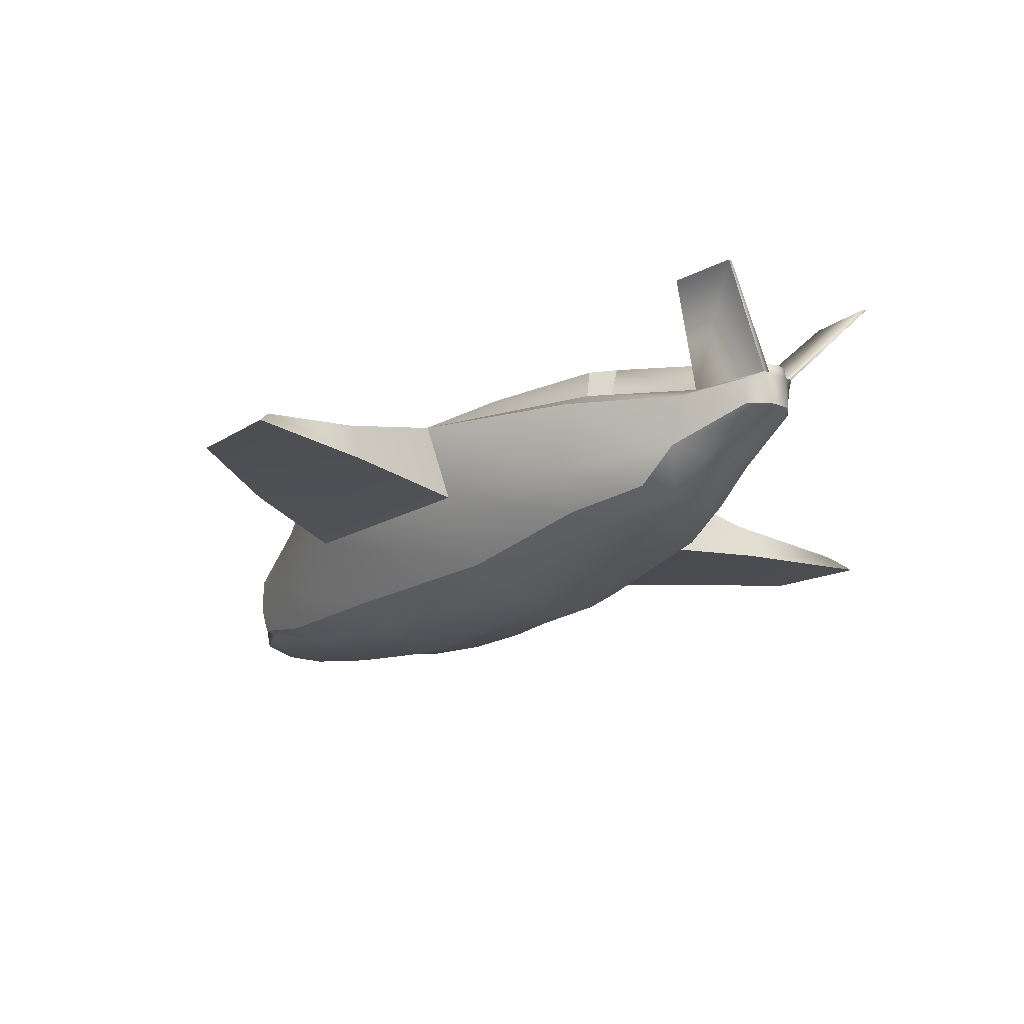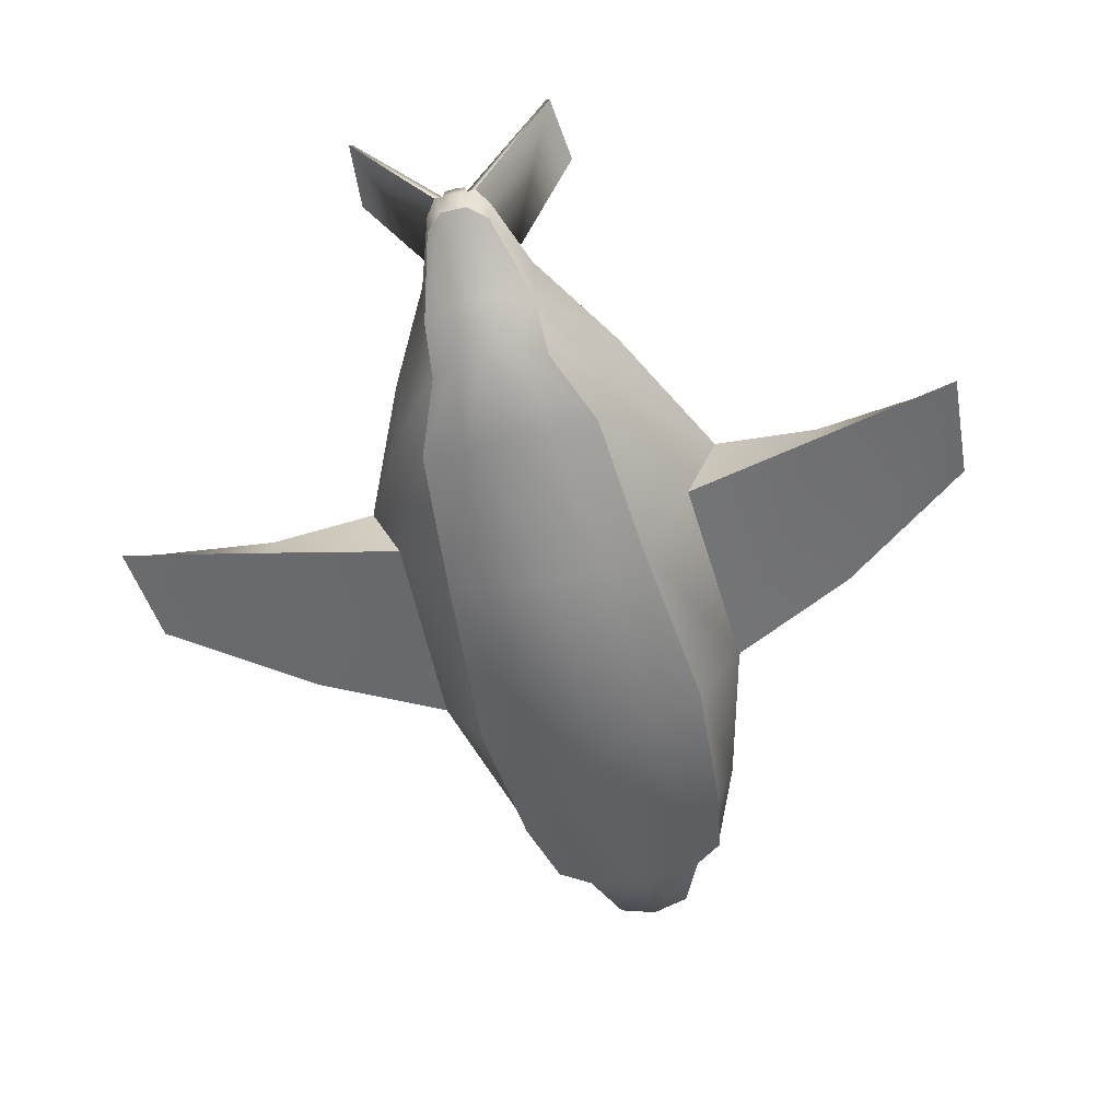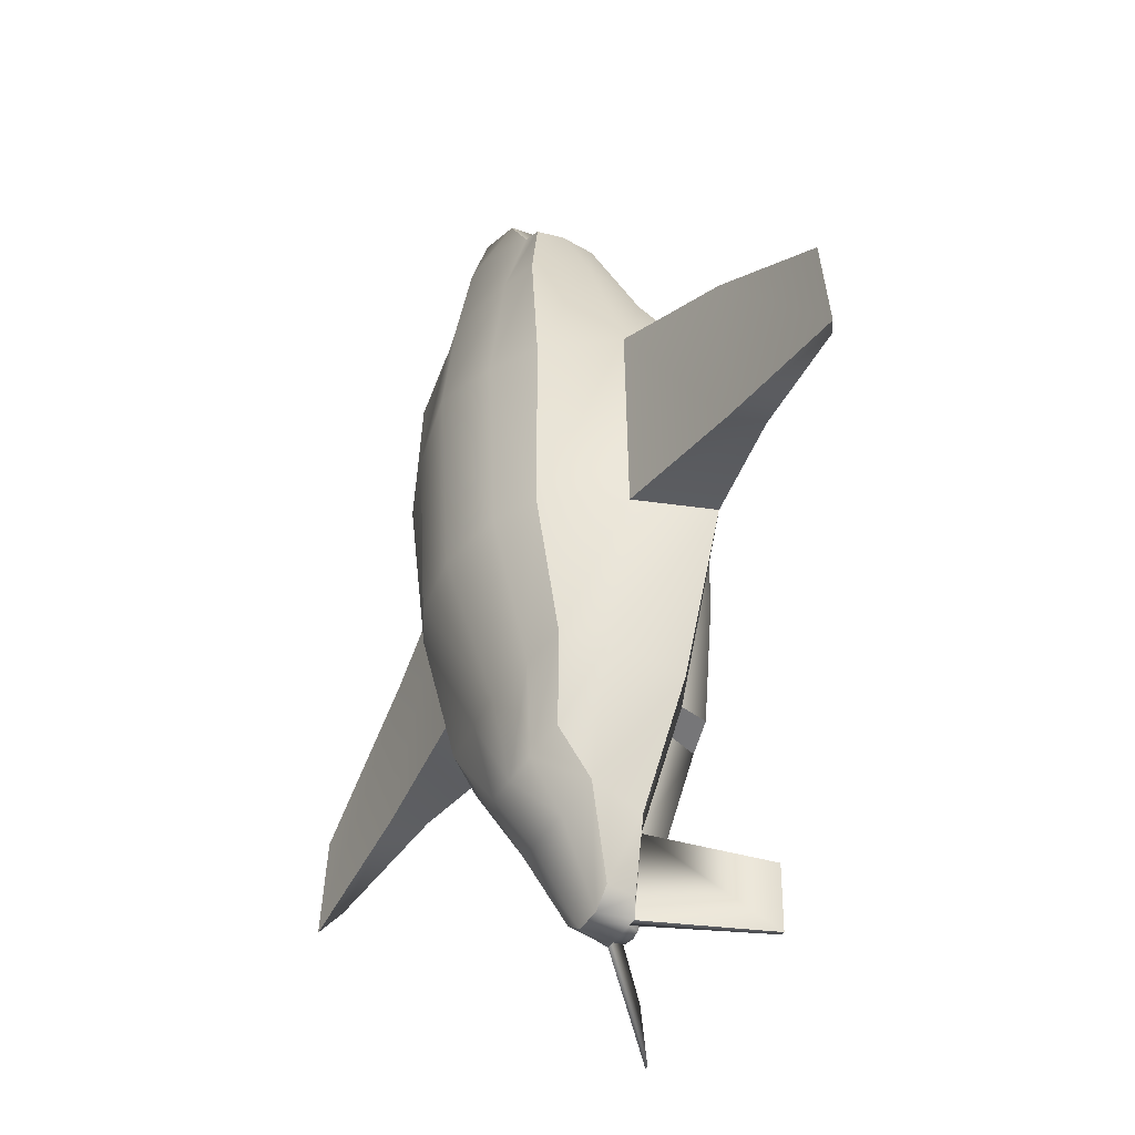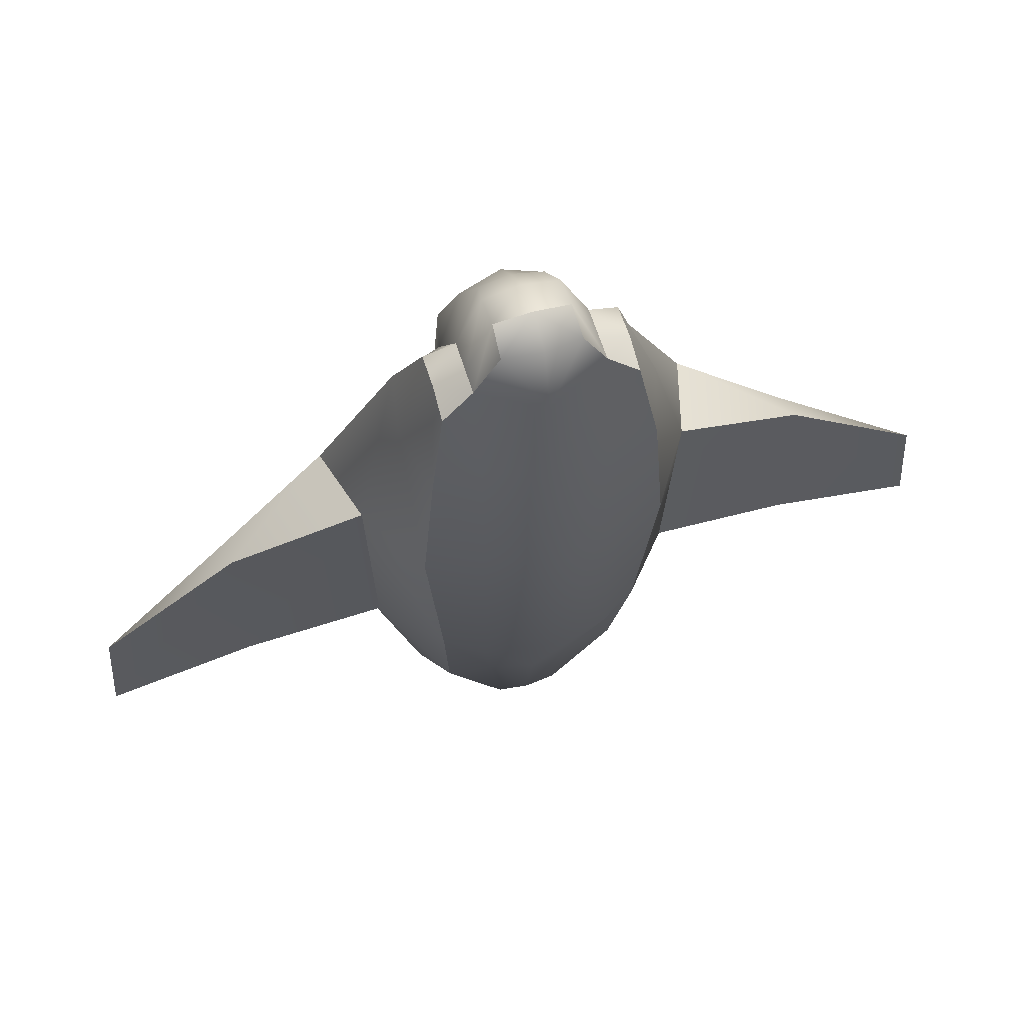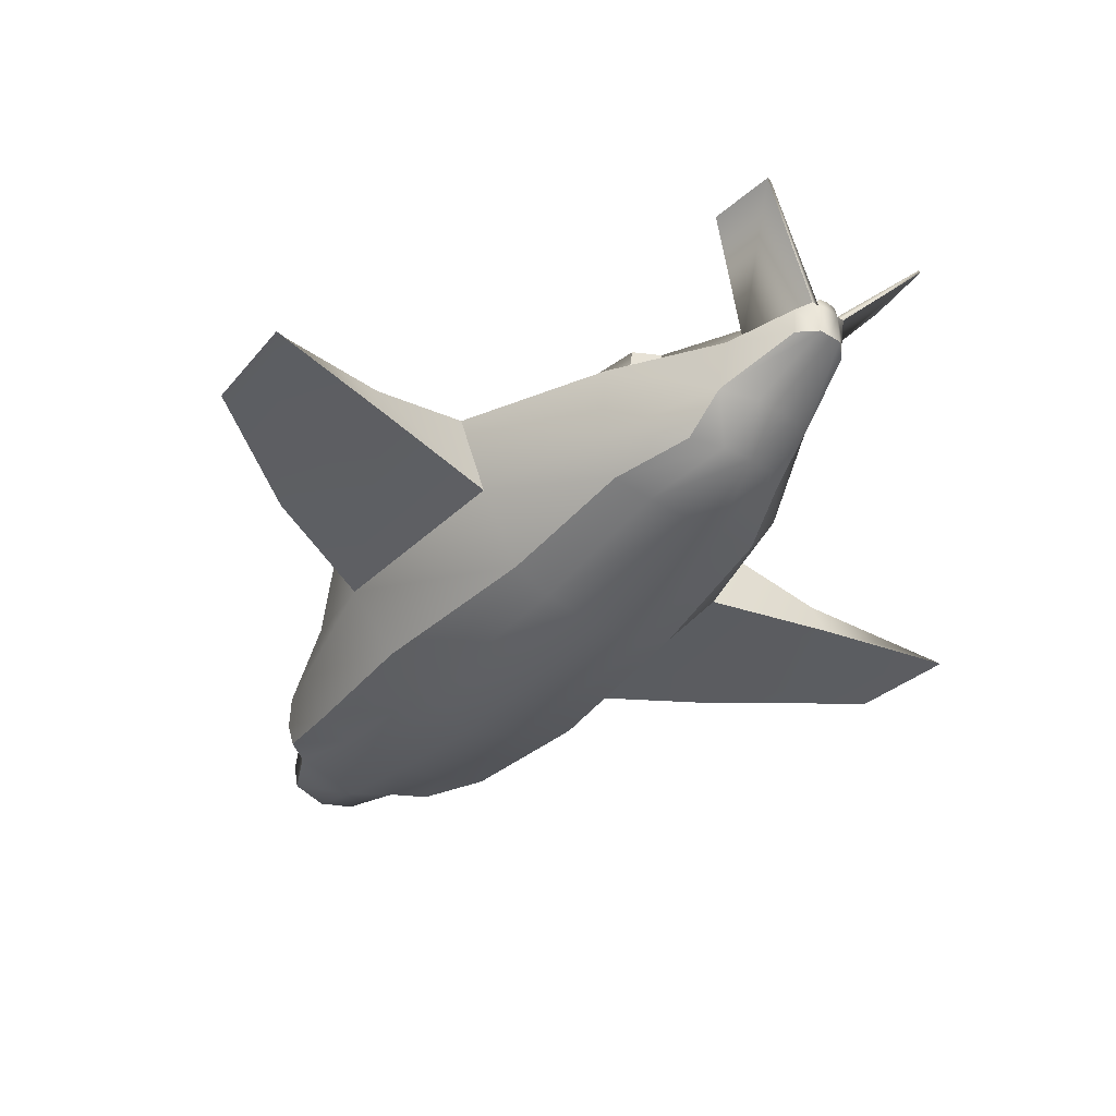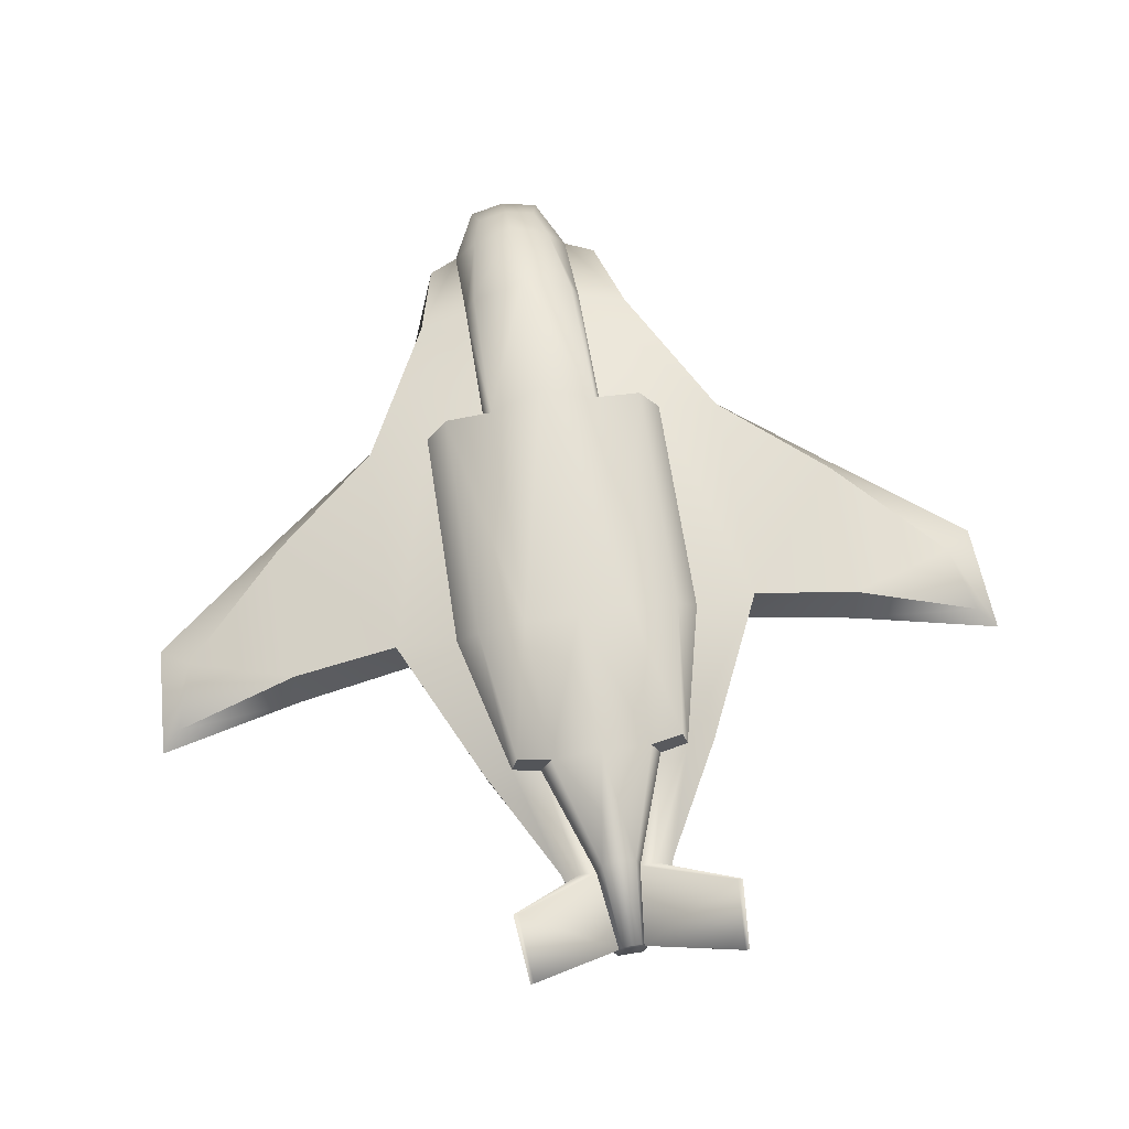
<metadata>
{"format":"obj","ext":"obj","renderer":"f3d","projection":"perspective","resolution":1024,"background":"white","views":[{"elev":-16.5,"azim":139.4,"up":"+Y"},{"elev":-53.4,"azim":-165.8,"up":"+Y"},{"elev":-47.8,"azim":58.7,"up":"+Z"},{"elev":60.4,"azim":-16.9,"up":"+Z"},{"elev":-36.9,"azim":141.5,"up":"+Y"},{"elev":70.7,"azim":171.0,"up":"+Y"}]}
</metadata>
<code>
o Cube
v 0.8242 -0.2533 -0.7695
v 0.9659 -0.3455 0.7809
v 1.511 0.8491 -0.8927
v 1.498 0.8288 0.8574
v 1.322 0.2001 0.8697
v 1.248 0.2646 -0.8698
v 0.7444 -0.2299 2.656
v 2.381 0.6622 -0.952
v 2.381 0.6622 0.1866
v 2.381 0.3378 0.4129
v 2.381 0.3378 -1.081
v 0.8706 -0.3488 1.954
v 0.9047 0.6257 2.053
v 1 0.09699 2.092
v 0.5183 -0.4288 -0.7979
v 0.5367 -0.5127 0.8787
v 0.8247 1.227 -1
v 0.8247 1.227 0.8941
v 0.5 -0.3838 2.092
v 0.5 0.7521 2.092
v 0.4215 1.069 2.045
v 0.4375 1.285 0.8865
v 0.4375 1.311 -0.9917
v 0.7418 0.2889 2.74
v 0.7413 0.01191 2.756
v 0.5 -0 2.87
v 0.5 -0.1936 2.87
v 0.5 0.2453 2.87
v 0.3321 0.7467 2.731
v 0.2901 0.02261 3.339
v 0.3028 -0.2204 3.254
v 0.2922 0.2828 3.275
v 0.2476 0.5229 3.075
v 3.407 0.4738 -1.207
v 3.266 0.4738 -0.6447
v 3.505 0.3451 -0.4583
v 3.574 0.3451 -1.35
v 0.7301 -0.006087 -1.911
v 0.9523 0.8807 -2.086
v 0.9222 0.2923 -1.994
v 0.3722 -0.04454 -1.919
v 0.4887 1.005 -2.16
v 0.4053 1.301 -2.16
v 1.006 0.9246 -0.9463
v 0.9992 0.9144 0.8757
v 0.5 1 0.8941
v 0.721 0.9999 -2.114
v 0.6721 1.232 -2.095
v 0.4752 0.1411 -2.525
v 0.4606 0.8274 -2.984
v 0.4558 0.4206 -2.872
v 0.1889 0.3452 -3.027
v 0.2498 0.0604 -2.677
v 0.1775 0.9086 -3.032
v 0.1365 1.168 -3.032
v 0.3119 0.9038 -3.027
v 0.2589 0.8789 -3.559
v 0.2508 0.6618 -3.539
v 0.1022 0.665 -3.674
v 0.1022 0.9278 -3.674
v 0.08059 1.006 -3.674
v 0.1668 0.9278 -3.674
v 0.8533 1.622 -3.401
v 0.8936 1.622 -3.401
v 0.8143 1.646 -3.951
v 0.8434 1.646 -3.951
v -0.8242 -0.2533 -0.7695
v -0.9659 -0.3455 0.7809
v -1.511 0.8491 -0.8927
v -1.498 0.8288 0.8574
v -1.322 0.2001 0.8697
v -1.248 0.2646 -0.8698
v 0 -0.5217 -0.8109
v 0 -0.6315 1
v -0.7444 -0.2299 2.656
v -2.381 0.6622 -0.952
v -2.381 0.6622 0.1866
v -2.381 0.3378 0.4129
v -2.381 0.3378 -1.081
v -0.8706 -0.3488 1.954
v -0.9047 0.6257 2.053
v -1 0.09699 2.092
v 0 -0.5336 2.013
v -0.5183 -0.4288 -0.7979
v -0.5367 -0.5127 0.8787
v -0.8247 1.227 -1
v -0.8247 1.227 0.8941
v 0 -1e-06 3.403
v -0.5 -0.3838 2.092
v -0.5 0.7521 2.092
v -0.4215 1.069 2.045
v -0.4375 1.285 0.8865
v -0.4375 1.311 -0.9917
v 1e-06 1.146 2.092
v 1e-06 1.356 1
v -0 1.356 -1
v -0.7418 0.2889 2.74
v -0.7413 0.01191 2.756
v 0 -0.4176 2.778
v -0.5 -0 2.87
v -0.5 -0.1936 2.87
v -0.5 0.2453 2.87
v -0.3321 0.7467 2.731
v 0 0.8036 2.824
v 0 -0.2813 3.293
v 0 0.2834 3.34
v -0.2901 0.02261 3.339
v -0.3028 -0.2204 3.254
v -0.2922 0.2828 3.275
v -0.2476 0.5229 3.075
v 0 0.5474 3.112
v -3.407 0.4738 -1.207
v -3.266 0.4738 -0.6447
v -3.505 0.3451 -0.4583
v -3.574 0.3451 -1.35
v -0.7301 -0.006087 -1.911
v -0.9523 0.8807 -2.086
v -0.9222 0.2923 -1.994
v 0 -0.1095 -1.987
v 0 0.665 -3.674
v -0.3722 -0.04454 -1.919
v -0.4887 1.005 -2.16
v -0.4053 1.301 -2.16
v -1e-06 1.356 -2.154
v -1.006 0.9246 -0.9463
v -0.9992 0.9144 0.8757
v -0.5 1 0.8941
v -0.721 0.9999 -2.114
v -0.6721 1.232 -2.095
v -0.4752 0.1411 -2.525
v 0 0.3452 -3.027
v -0.4606 0.8274 -2.984
v -0.4558 0.4206 -2.872
v 0 0.04441 -2.71
v -0.1889 0.3452 -3.027
v -0.2498 0.0604 -2.677
v -0.1775 0.9086 -3.032
v -0.1365 1.168 -3.032
v 0 1.192 -3.027
v -0.3119 0.9038 -3.027
v -0.2589 0.8789 -3.559
v -0.2508 0.6618 -3.539
v 0 0.9278 -3.674
v -0.1022 0.665 -3.674
v -0.1022 0.9278 -3.674
v -0.08059 1.006 -3.674
v 0 1.021 -3.674
v -0.1668 0.9278 -3.674
v -0.8533 1.622 -3.401
v -0.8936 1.622 -3.401
v -0.8143 1.646 -3.951
v -0.8434 1.646 -3.951
v 0.8242 -0.2533 -0.7695
v 0.9659 -0.3455 0.7809
v 1.248 0.2646 -0.8698
v 1.248 0.2646 -0.8698
v 1.511 0.8491 -0.8927
v 1.511 0.8491 -0.8927
v 1.322 0.2001 0.8697
v 1.322 0.2001 0.8697
v 1.498 0.8288 0.8574
v 1.498 0.8288 0.8574
v 0.9047 0.6257 2.053
v 0.7413 0.01191 2.756
v 0.7418 0.2889 2.74
v 2.381 0.6622 0.1866
v 2.381 0.6622 -0.952
v 2.381 0.3378 -1.081
v 2.381 0.3378 0.4129
v 0.8706 -0.3488 1.954
v 0.7444 -0.2299 2.656
v 0.7444 -0.2299 2.656
v 0.5 0.7521 2.092
v 0.5 1 0.8941
v 0.5 1 0.8941
v 0.9523 0.8807 -2.086
v 0.8247 1.227 0.8941
v 0.4375 1.285 0.8865
v 0.5 -0.1936 2.87
v 0.5 -0.1936 2.87
v 0.5 -0 2.87
v 0.5 0.2453 2.87
v 0.2901 0.02261 3.339
v 0 -1e-06 3.403
v 0.3028 -0.2204 3.254
v 3.574 0.3451 -1.35
v 3.505 0.3451 -0.4583
v 0.4606 0.8274 -2.984
v 0.7301 -0.006087 -1.911
v 0.4752 0.1411 -2.525
v 0.4053 1.301 -2.16
v 0.4887 1.005 -2.16
v 0.4887 1.005 -2.16
v 0.9992 0.9144 0.8757
v 0.9992 0.9144 0.8757
v 1.006 0.9246 -0.9463
v 0.721 0.9999 -2.114
v 0.721 0.9999 -2.114
v 0.6721 1.232 -2.095
v 0.4558 0.4206 -2.872
v 0.2589 0.8789 -3.559
v 0.1775 0.9086 -3.032
v 0.1022 0.665 -3.674
v 0 0.665 -3.674
v 0.1668 0.9278 -3.674
v 0.1668 0.9278 -3.674
v 0.2508 0.6618 -3.539
v 0.1022 0.9278 -3.674
v 0.8434 1.646 -3.951
v 0.8936 1.622 -3.401
v -0.8242 -0.2533 -0.7695
v -0.9659 -0.3455 0.7809
v -1.248 0.2646 -0.8698
v -1.248 0.2646 -0.8698
v -1.511 0.8491 -0.8927
v -1.511 0.8491 -0.8927
v -1.322 0.2001 0.8697
v -1.322 0.2001 0.8697
v -1.498 0.8288 0.8574
v -1.498 0.8288 0.8574
v -0.9047 0.6257 2.053
v -0.7413 0.01191 2.756
v -0.7418 0.2889 2.74
v -2.381 0.6622 0.1866
v -2.381 0.6622 -0.952
v -2.381 0.3378 -1.081
v -2.381 0.3378 0.4129
v -0.8706 -0.3488 1.954
v -0.7444 -0.2299 2.656
v -0.7444 -0.2299 2.656
v -0.5 0.7521 2.092
v -0.5 1 0.8941
v -0.5 1 0.8941
v -0.9523 0.8807 -2.086
v -0.8247 1.227 0.8941
v -0.4375 1.285 0.8865
v -0.5 -0.1936 2.87
v -0.5 -0.1936 2.87
v -0.5 -0 2.87
v -0.5 0.2453 2.87
v -0.2901 0.02261 3.339
v -0.3028 -0.2204 3.254
v -3.574 0.3451 -1.35
v -3.505 0.3451 -0.4583
v -0.4606 0.8274 -2.984
v -0.7301 -0.006087 -1.911
v -0.4752 0.1411 -2.525
v -0.4053 1.301 -2.16
v -0.4887 1.005 -2.16
v -0.4887 1.005 -2.16
v -0.9992 0.9144 0.8757
v -0.9992 0.9144 0.8757
v -1.006 0.9246 -0.9463
v -0.721 0.9999 -2.114
v -0.721 0.9999 -2.114
v -0.6721 1.232 -2.095
v -0.4558 0.4206 -2.872
v -0.2589 0.8789 -3.559
v -0.1775 0.9086 -3.032
v -0.1022 0.665 -3.674
v -0.1668 0.9278 -3.674
v -0.1668 0.9278 -3.674
v -0.2508 0.6618 -3.539
v -0.1022 0.9278 -3.674
v -0.8434 1.646 -3.951
v -0.8936 1.622 -3.401
f 36 35 166
f 36 166 10
f 6 3 167
f 6 167 11
f 1 155 159
f 1 159 2
f 15 16 74
f 15 74 73
f 19 170 7
f 19 7 27
f 20 45 46
f 155 1 38
f 155 38 40
f 157 162 9
f 157 9 8
f 10 166 4
f 10 4 5
f 168 169 160
f 168 160 156
f 21 94 104
f 21 104 29
f 159 161 13
f 159 13 14
f 14 12 2
f 14 2 159
f 16 154 170
f 16 170 19
f 25 26 179
f 25 179 171
f 17 196 197
f 17 197 48
f 153 154 16
f 153 16 15
f 196 17 18
f 196 18 194
f 164 172 12
f 164 12 14
f 74 16 19
f 74 19 83
f 94 21 22
f 94 22 95
f 40 39 158
f 40 158 155
f 23 96 95
f 23 95 22
f 23 22 18
f 23 18 17
f 173 174 22
f 173 22 21
f 180 181 30
f 180 30 31
f 25 24 182
f 25 182 26
f 32 30 181
f 32 181 28
f 27 99 83
f 27 83 19
f 182 24 163
f 182 163 20
f 14 13 165
f 14 165 164
f 173 21 29
f 173 29 28
f 30 32 106
f 30 106 88
f 185 183 184
f 185 184 105
f 32 33 111
f 32 111 106
f 28 29 33
f 28 33 32
f 185 105 99
f 185 99 27
f 29 104 111
f 29 111 33
f 37 34 35
f 37 35 36
f 186 187 169
f 186 169 168
f 8 9 35
f 8 35 34
f 11 167 34
f 11 34 37
f 56 202 192
f 56 192 47
f 47 176 50
f 47 50 56
f 53 49 189
f 53 189 41
f 40 38 190
f 40 190 51
f 41 189 153
f 41 153 15
f 15 73 119
f 15 119 41
f 191 124 96
f 191 96 23
f 47 44 157
f 47 157 176
f 157 44 45
f 157 45 162
f 195 177 178
f 195 178 175
f 23 17 48
f 23 48 191
f 43 199 198
f 43 198 42
f 20 163 162
f 20 162 45
f 52 53 134
f 52 134 131
f 200 49 53
f 200 53 52
f 56 50 57
f 56 57 62
f 51 188 39
f 51 39 40
f 191 193 54
f 191 54 55
f 55 139 124
f 55 124 191
f 41 119 134
f 41 134 53
f 60 59 120
f 60 120 143
f 59 60 205
f 201 59 205
f 201 58 59
f 60 143 147
f 60 147 61
f 58 201 188
f 58 188 51
f 55 54 60
f 55 60 61
f 203 207 200
f 203 200 52
f 52 131 204
f 52 204 203
f 61 147 139
f 61 139 55
f 64 63 202
f 64 202 56
f 66 65 63
f 66 63 64
f 206 208 65
f 206 65 66
f 63 65 208
f 63 208 202
f 209 210 56
f 209 56 62
f 114 78 224
f 114 224 113
f 72 79 225
f 72 225 69
f 67 68 217
f 67 217 213
f 84 73 74
f 84 74 85
f 89 101 75
f 89 75 228
f 90 127 126
f 213 118 116
f 213 116 67
f 215 76 77
f 215 77 220
f 78 71 70
f 78 70 224
f 226 214 218
f 226 218 227
f 91 103 104
f 91 104 94
f 217 82 81
f 217 81 219
f 82 217 68
f 82 68 80
f 85 89 228
f 85 228 212
f 98 229 237
f 98 237 100
f 86 129 254
f 86 254 253
f 211 84 85
f 211 85 212
f 253 251 87
f 253 87 86
f 222 82 80
f 222 80 230
f 74 83 89
f 74 89 85
f 94 95 92
f 94 92 91
f 118 213 216
f 118 216 117
f 93 92 95
f 93 95 96
f 93 86 87
f 93 87 92
f 231 91 92
f 231 92 232
f 238 108 107
f 238 107 239
f 98 100 240
f 98 240 97
f 109 102 239
f 109 239 107
f 101 89 83
f 101 83 99
f 240 90 221
f 240 221 97
f 82 222 223
f 82 223 81
f 231 102 103
f 231 103 91
f 107 88 106
f 107 106 109
f 242 105 184
f 242 184 241
f 109 106 111
f 109 111 110
f 102 109 110
f 102 110 103
f 242 101 99
f 242 99 105
f 103 110 111
f 103 111 104
f 115 114 113
f 115 113 112
f 243 226 227
f 243 227 244
f 76 112 113
f 76 113 77
f 79 115 112
f 79 112 225
f 140 128 249
f 140 249 259
f 128 140 132
f 128 132 234
f 136 121 246
f 136 246 130
f 118 133 247
f 118 247 116
f 121 84 211
f 121 211 246
f 84 121 119
f 84 119 73
f 248 93 96
f 248 96 124
f 128 234 215
f 128 215 125
f 215 220 126
f 215 126 125
f 252 233 236
f 252 236 235
f 93 248 129
f 93 129 86
f 123 122 255
f 123 255 256
f 90 126 220
f 90 220 221
f 135 131 134
f 135 134 136
f 257 135 136
f 257 136 130
f 140 148 141
f 140 141 132
f 133 118 117
f 133 117 245
f 248 138 137
f 248 137 250
f 138 248 124
f 138 124 139
f 121 136 134
f 121 134 119
f 145 143 120
f 145 120 144
f 258 261 145
f 258 145 144
f 258 144 142
f 145 146 147
f 145 147 143
f 142 133 245
f 142 245 258
f 138 146 145
f 138 145 137
f 260 135 257
f 260 257 263
f 135 260 204
f 135 204 131
f 146 138 139
f 146 139 147
f 150 140 259
f 150 259 149
f 152 150 149
f 152 149 151
f 262 152 151
f 262 151 264
f 149 259 264
f 149 264 151
f 265 148 140
f 265 140 266

</code>
